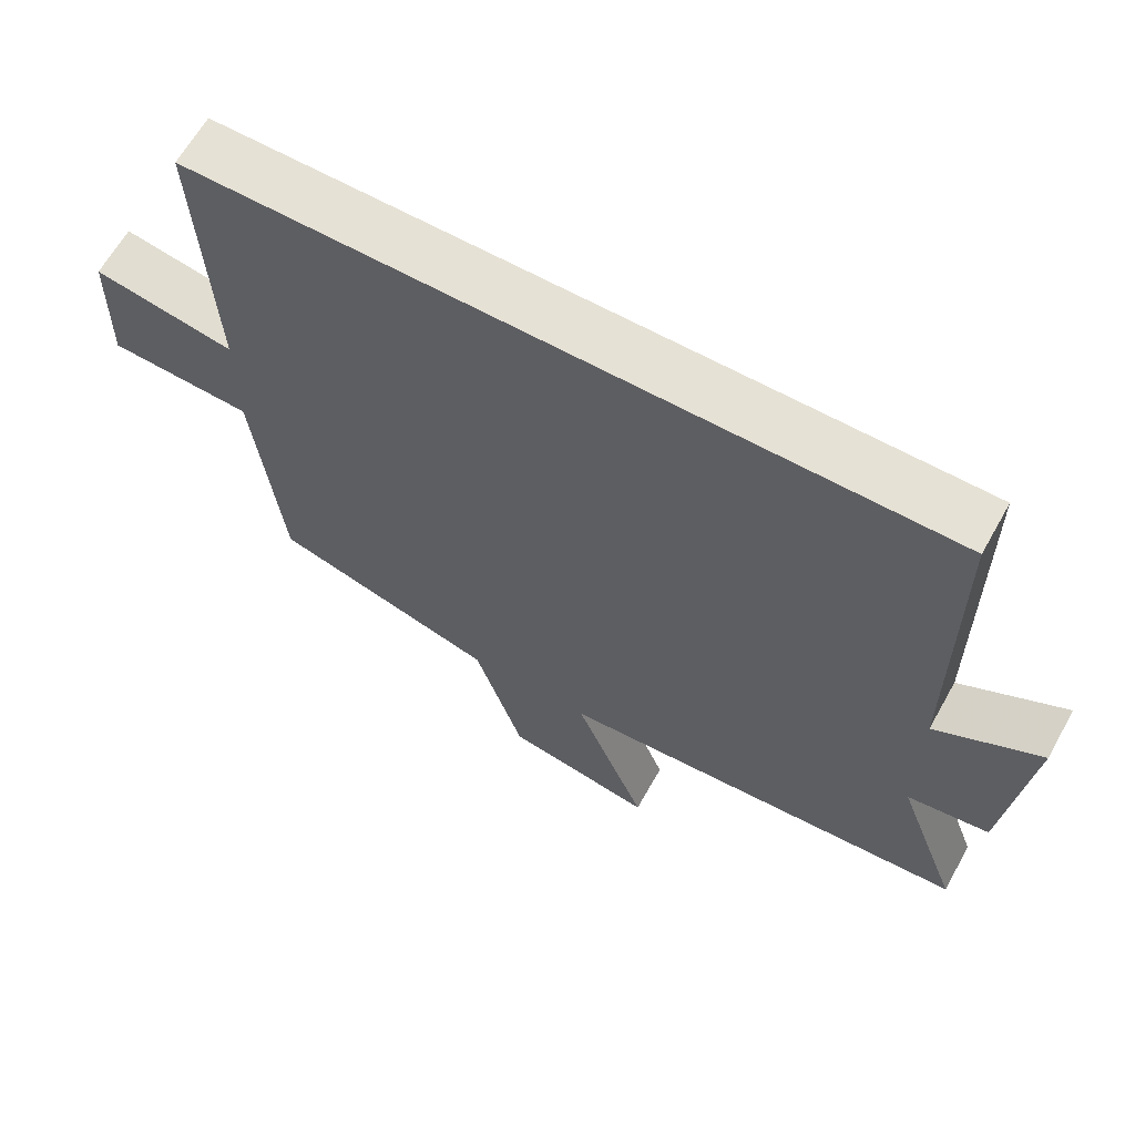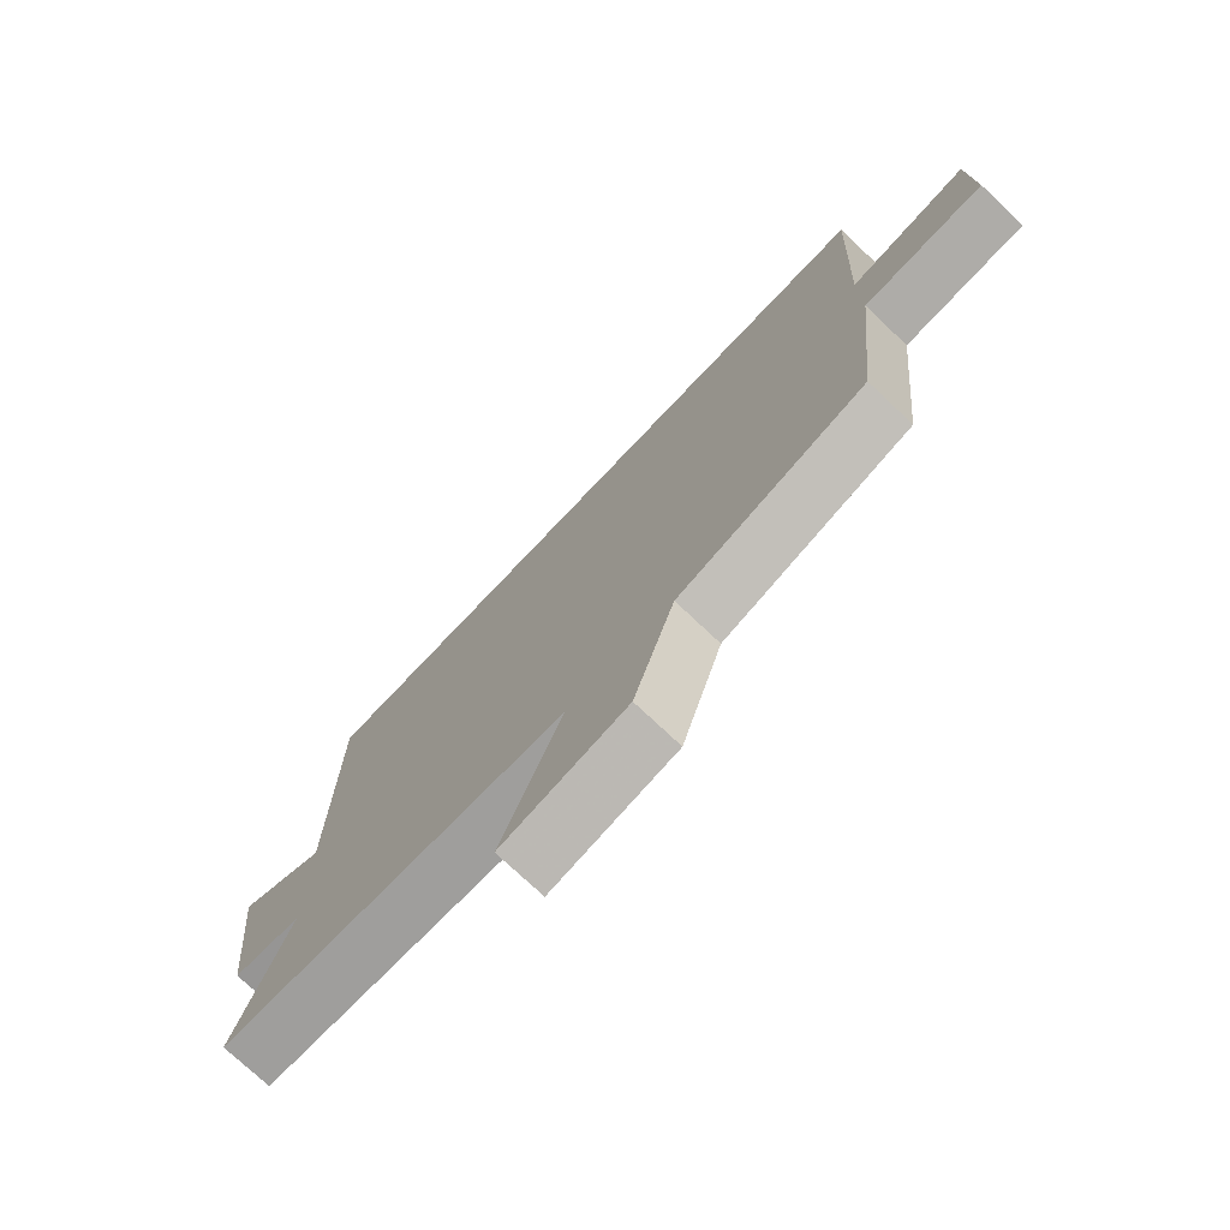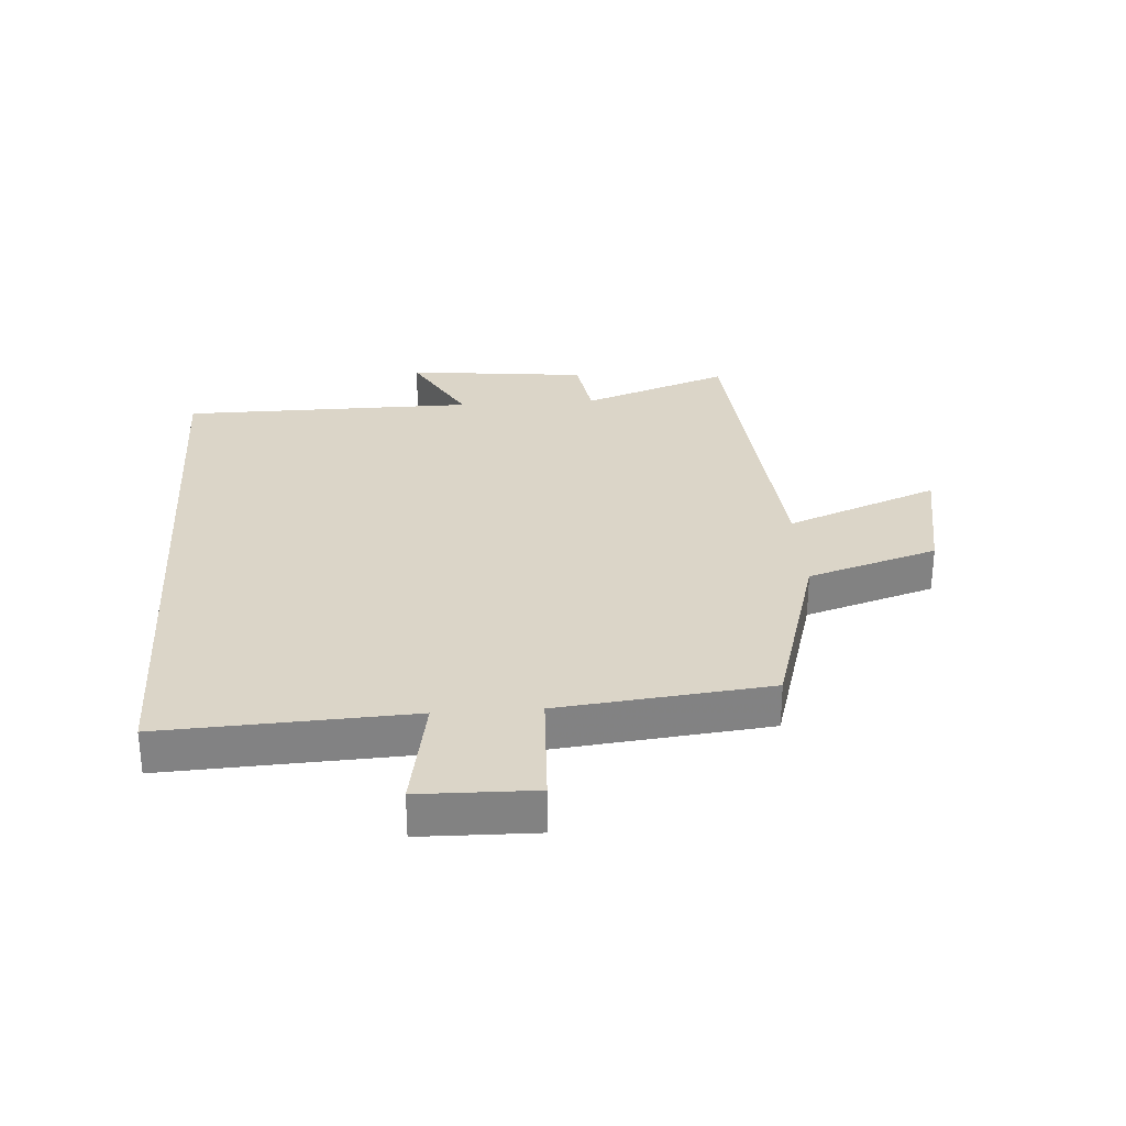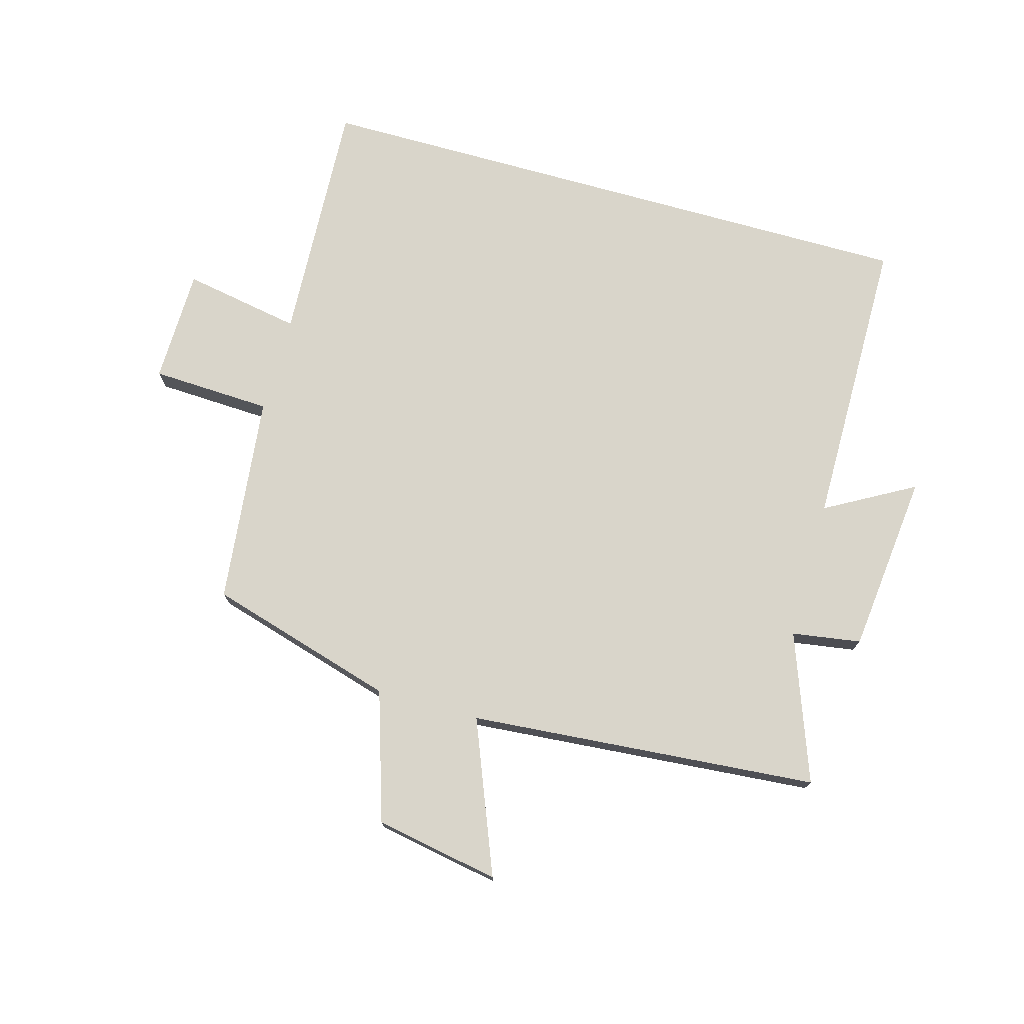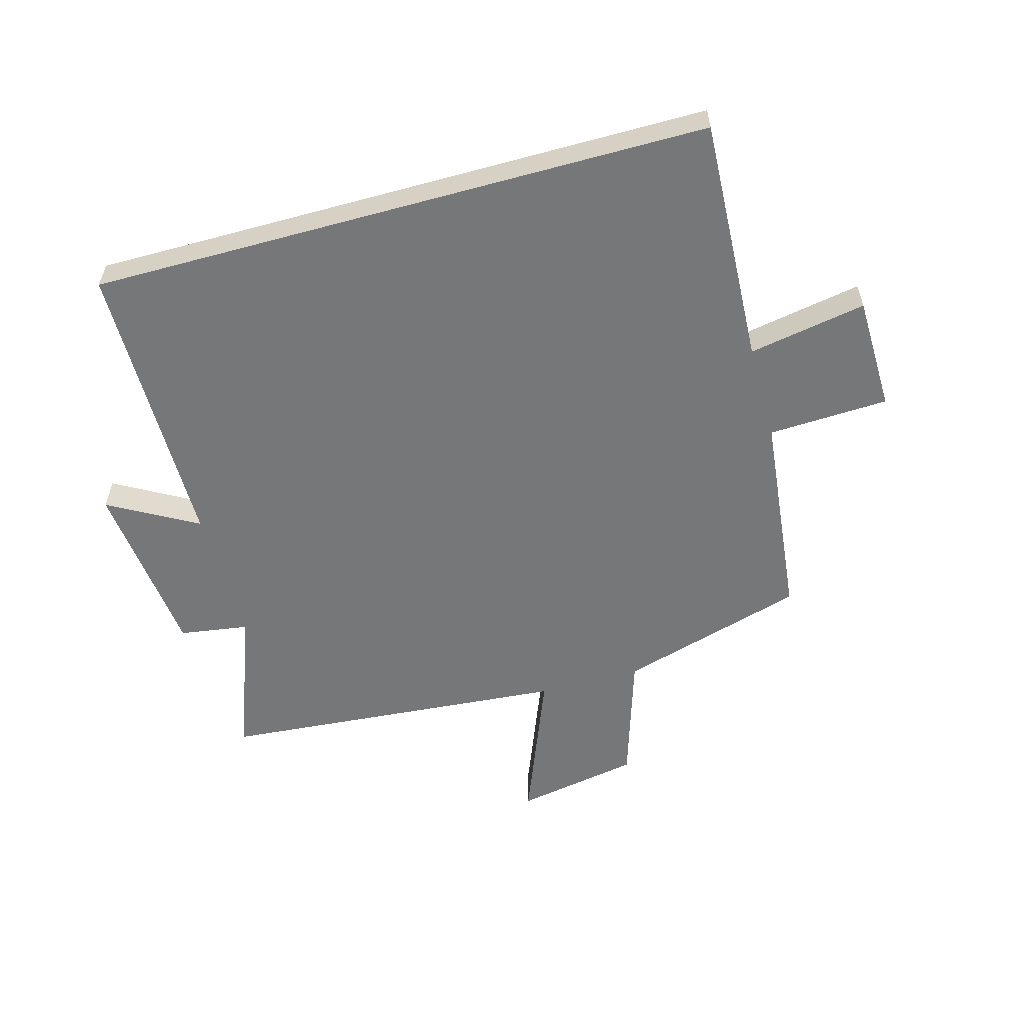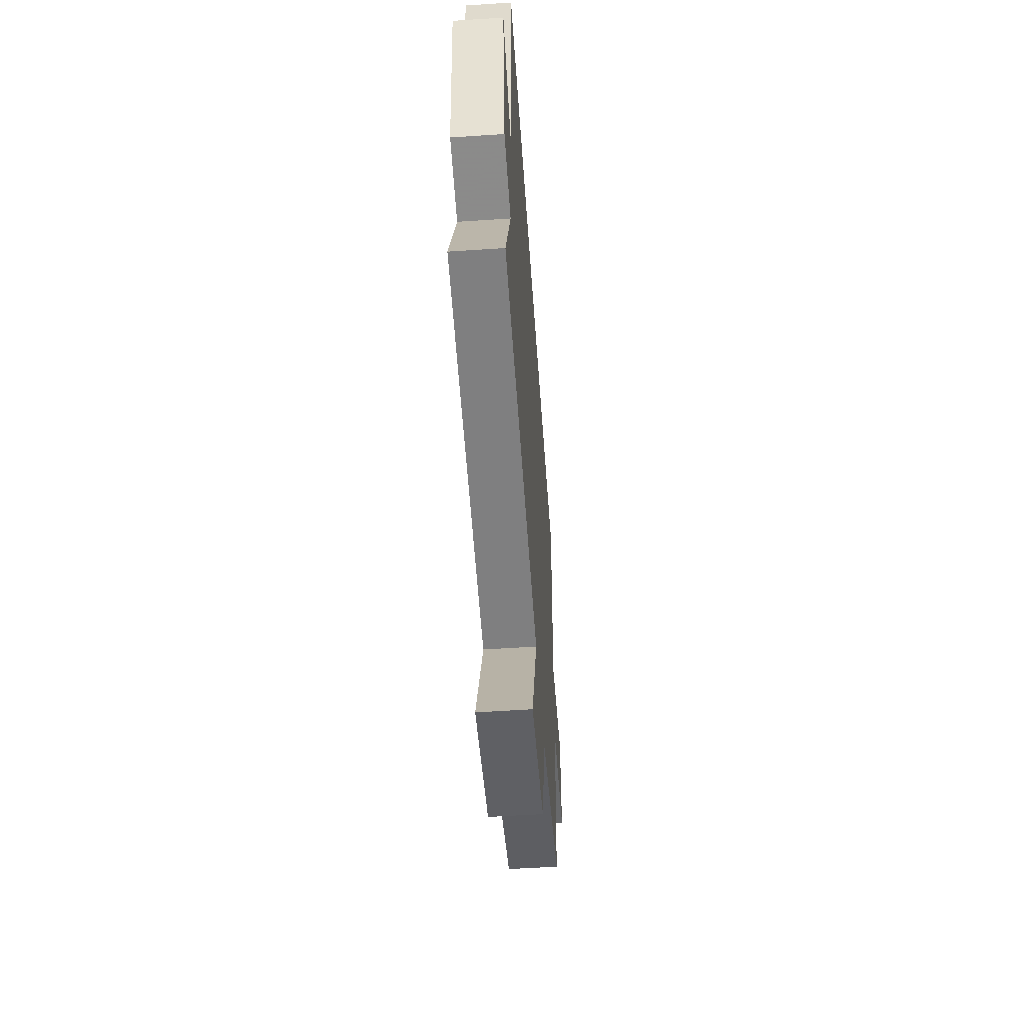
<metadata>
{"format":"obj","ext":"obj","renderer":"f3d","projection":"perspective","resolution":1024,"background":"white","views":[{"elev":64.2,"azim":-150.7,"up":"+Z"},{"elev":-74.7,"azim":46.6,"up":"+Z"},{"elev":29.6,"azim":86.0,"up":"+Y"},{"elev":74.6,"azim":-164.4,"up":"+Y"},{"elev":-57.0,"azim":15.5,"up":"+Y"},{"elev":-55.2,"azim":-86.0,"up":"+Z"}]}
</metadata>
<code>
v -0.497 0.07 0.5
v 0.519 0.07 0.5
v 0.5 0.07 0.096
v 0.693 0.07 0.131
v 0.697 0.07 -0.057
v 0.5 0.07 -0.066
v 0.463 0.07 -0.41
v 0.156 0.07 -0.5
v 0.089 0.07 -0.712
v -0.115 0.07 -0.75
v -0.016 0.07 -0.5
v -0.588 0.07 -0.454
v -0.5 0.07 -0.213
v -0.613 0.07 -0.196
v -0.645 0.07 0.1
v -0.5 0.07 0.019
v -0.497 0 0.5
v 0.519 0 0.5
v 0.5 0 0.096
v 0.693 0 0.131
v 0.697 0 -0.057
v 0.5 0 -0.066
v 0.463 0 -0.41
v 0.156 0 -0.5
v 0.089 0 -0.712
v -0.115 0 -0.75
v -0.016 0 -0.5
v -0.588 0 -0.454
v -0.5 0 -0.213
v -0.613 0 -0.196
v -0.645 0 0.1
v -0.5 0 0.019
f 13 14 15 16
f 1 2 3
f 16 1 3
f 13 16 3
f 13 3 4
f 12 13 4
f 11 12 4
f 8 9 10 11
f 6 7 8 11
f 6 11 4
f 4 5 6
f 32 31 30 29
f 19 18 17
f 19 17 32
f 19 32 29
f 20 19 29
f 20 29 28
f 20 28 27
f 27 26 25 24
f 27 24 23 22
f 20 27 22
f 22 21 20
f 1 17 18 2
f 2 18 19 3
f 3 19 20 4
f 4 20 21 5
f 5 21 22 6
f 6 22 23 7
f 7 23 24 8
f 8 24 25 9
f 9 25 26 10
f 10 26 27 11
f 11 27 28 12
f 12 28 29 13
f 13 29 30 14
f 14 30 31 15
f 15 31 32 16
f 16 32 17 1

</code>
